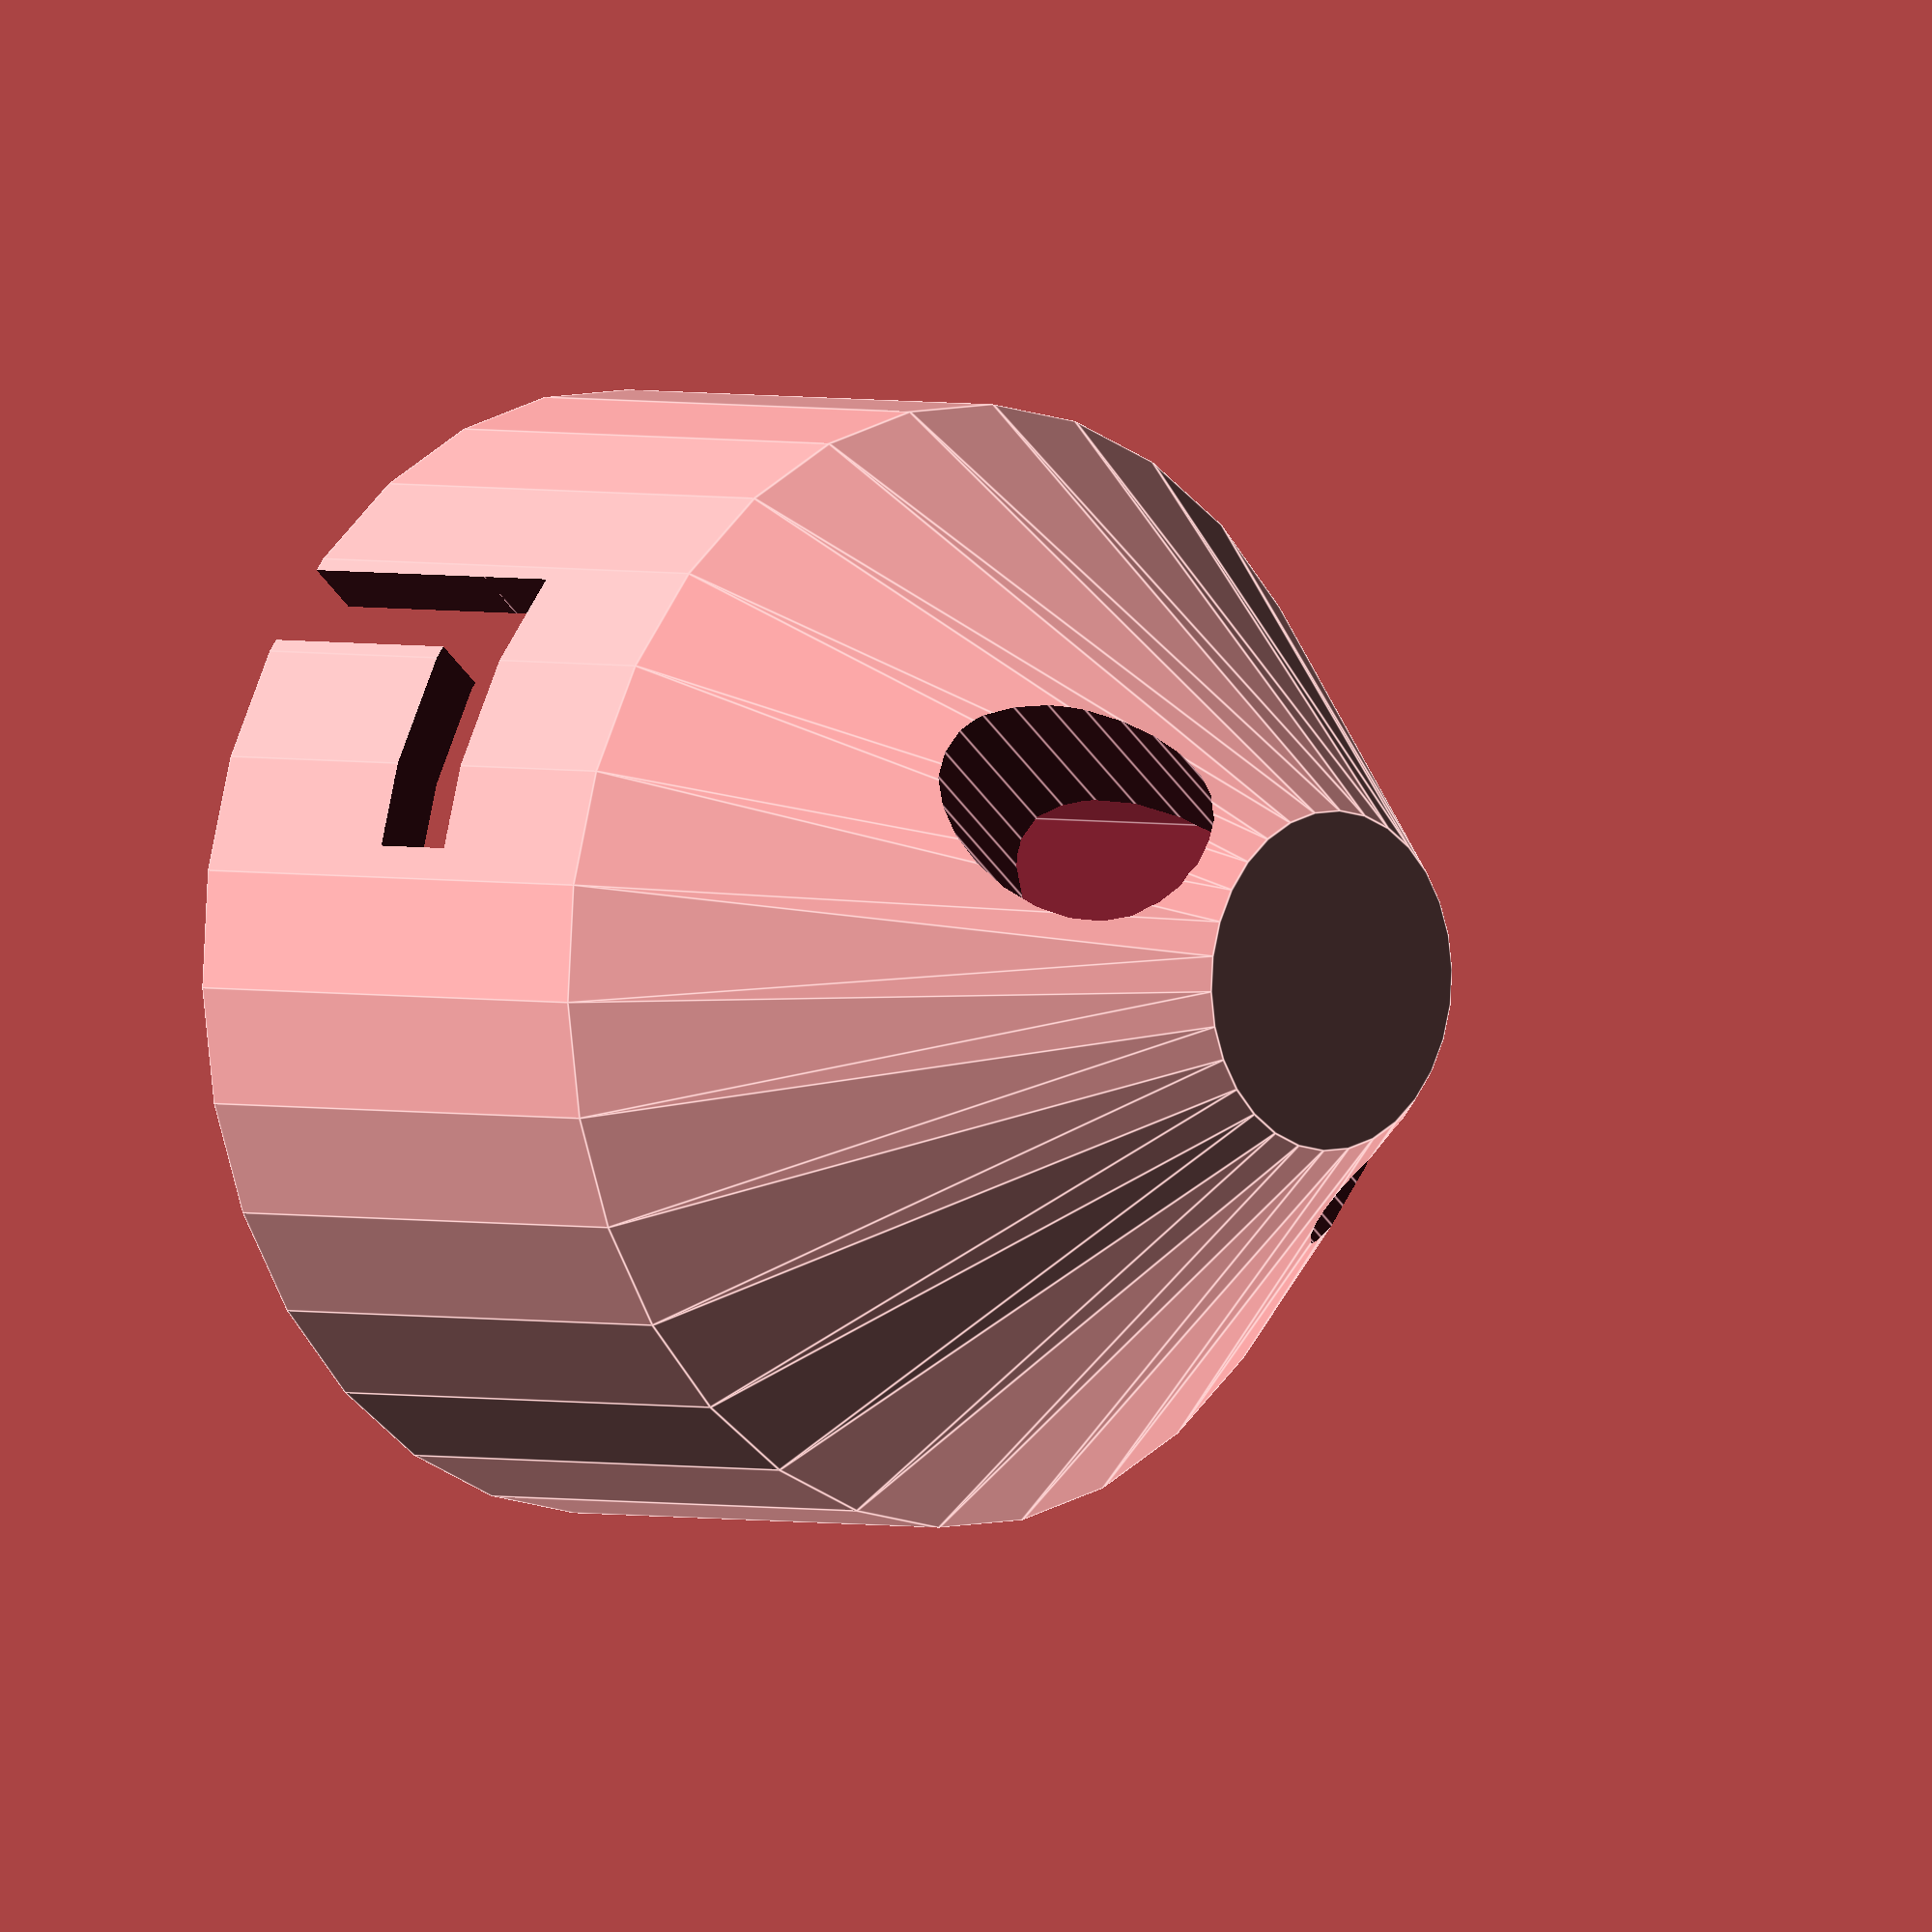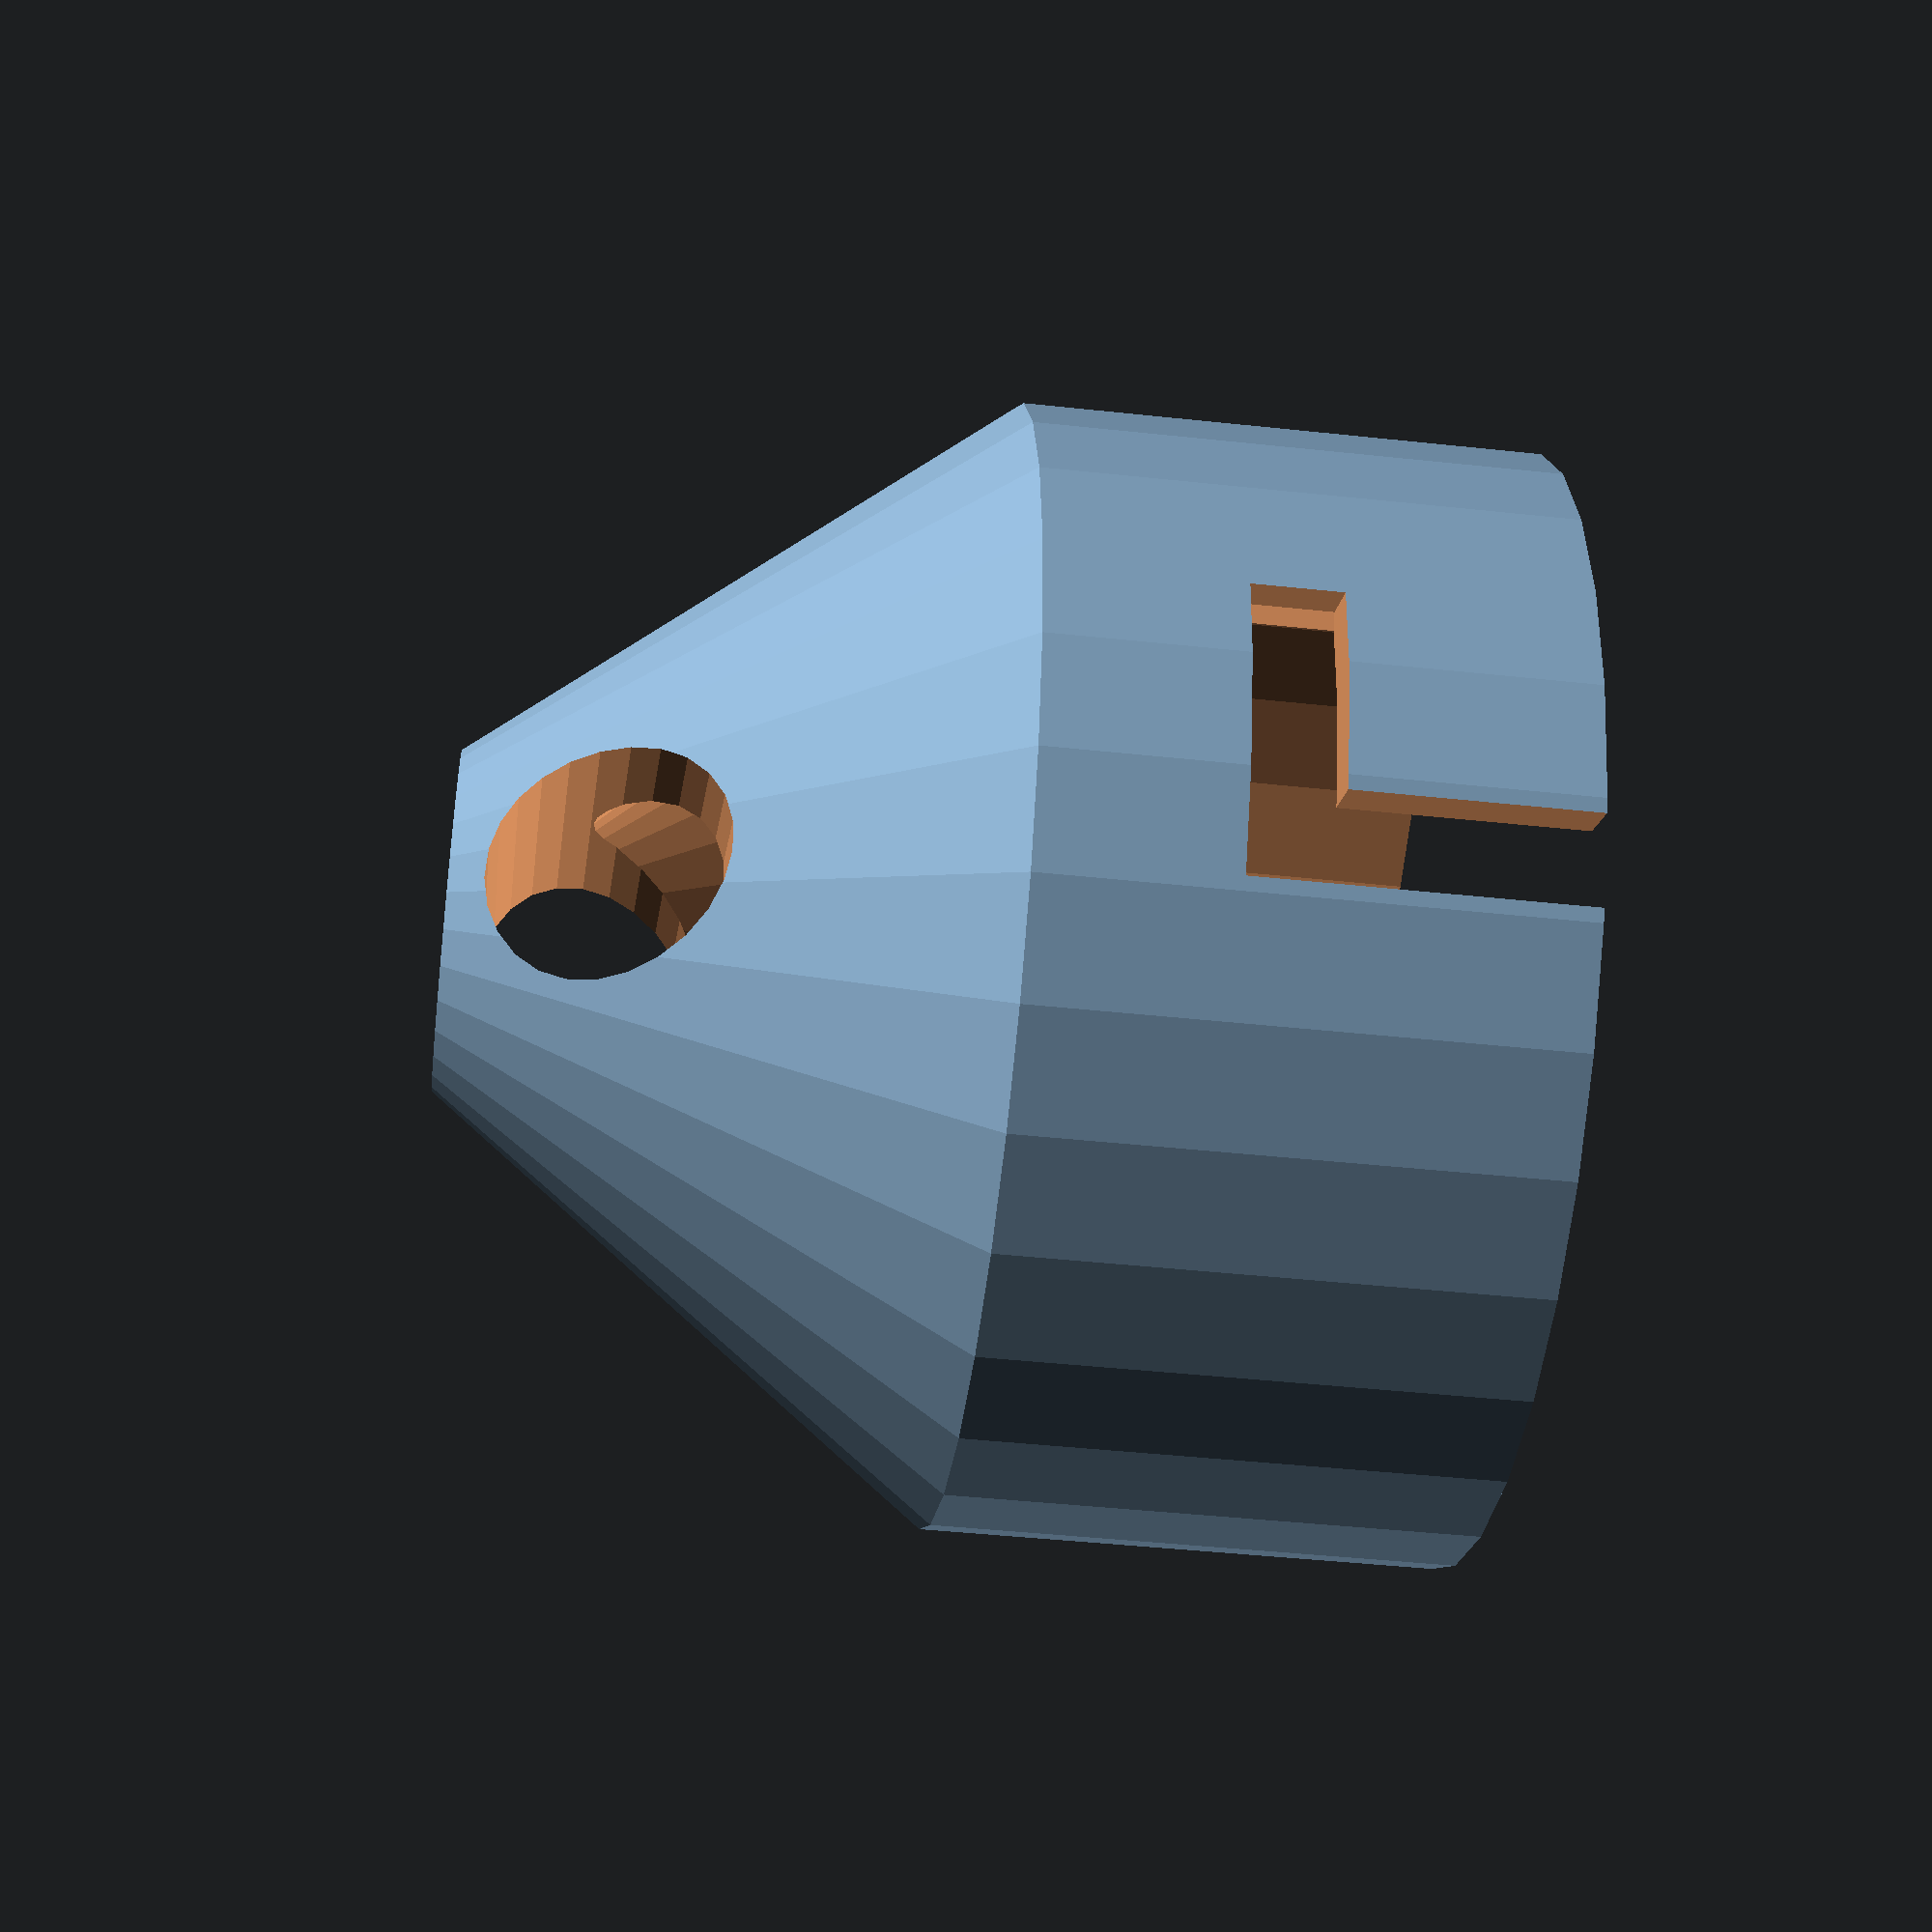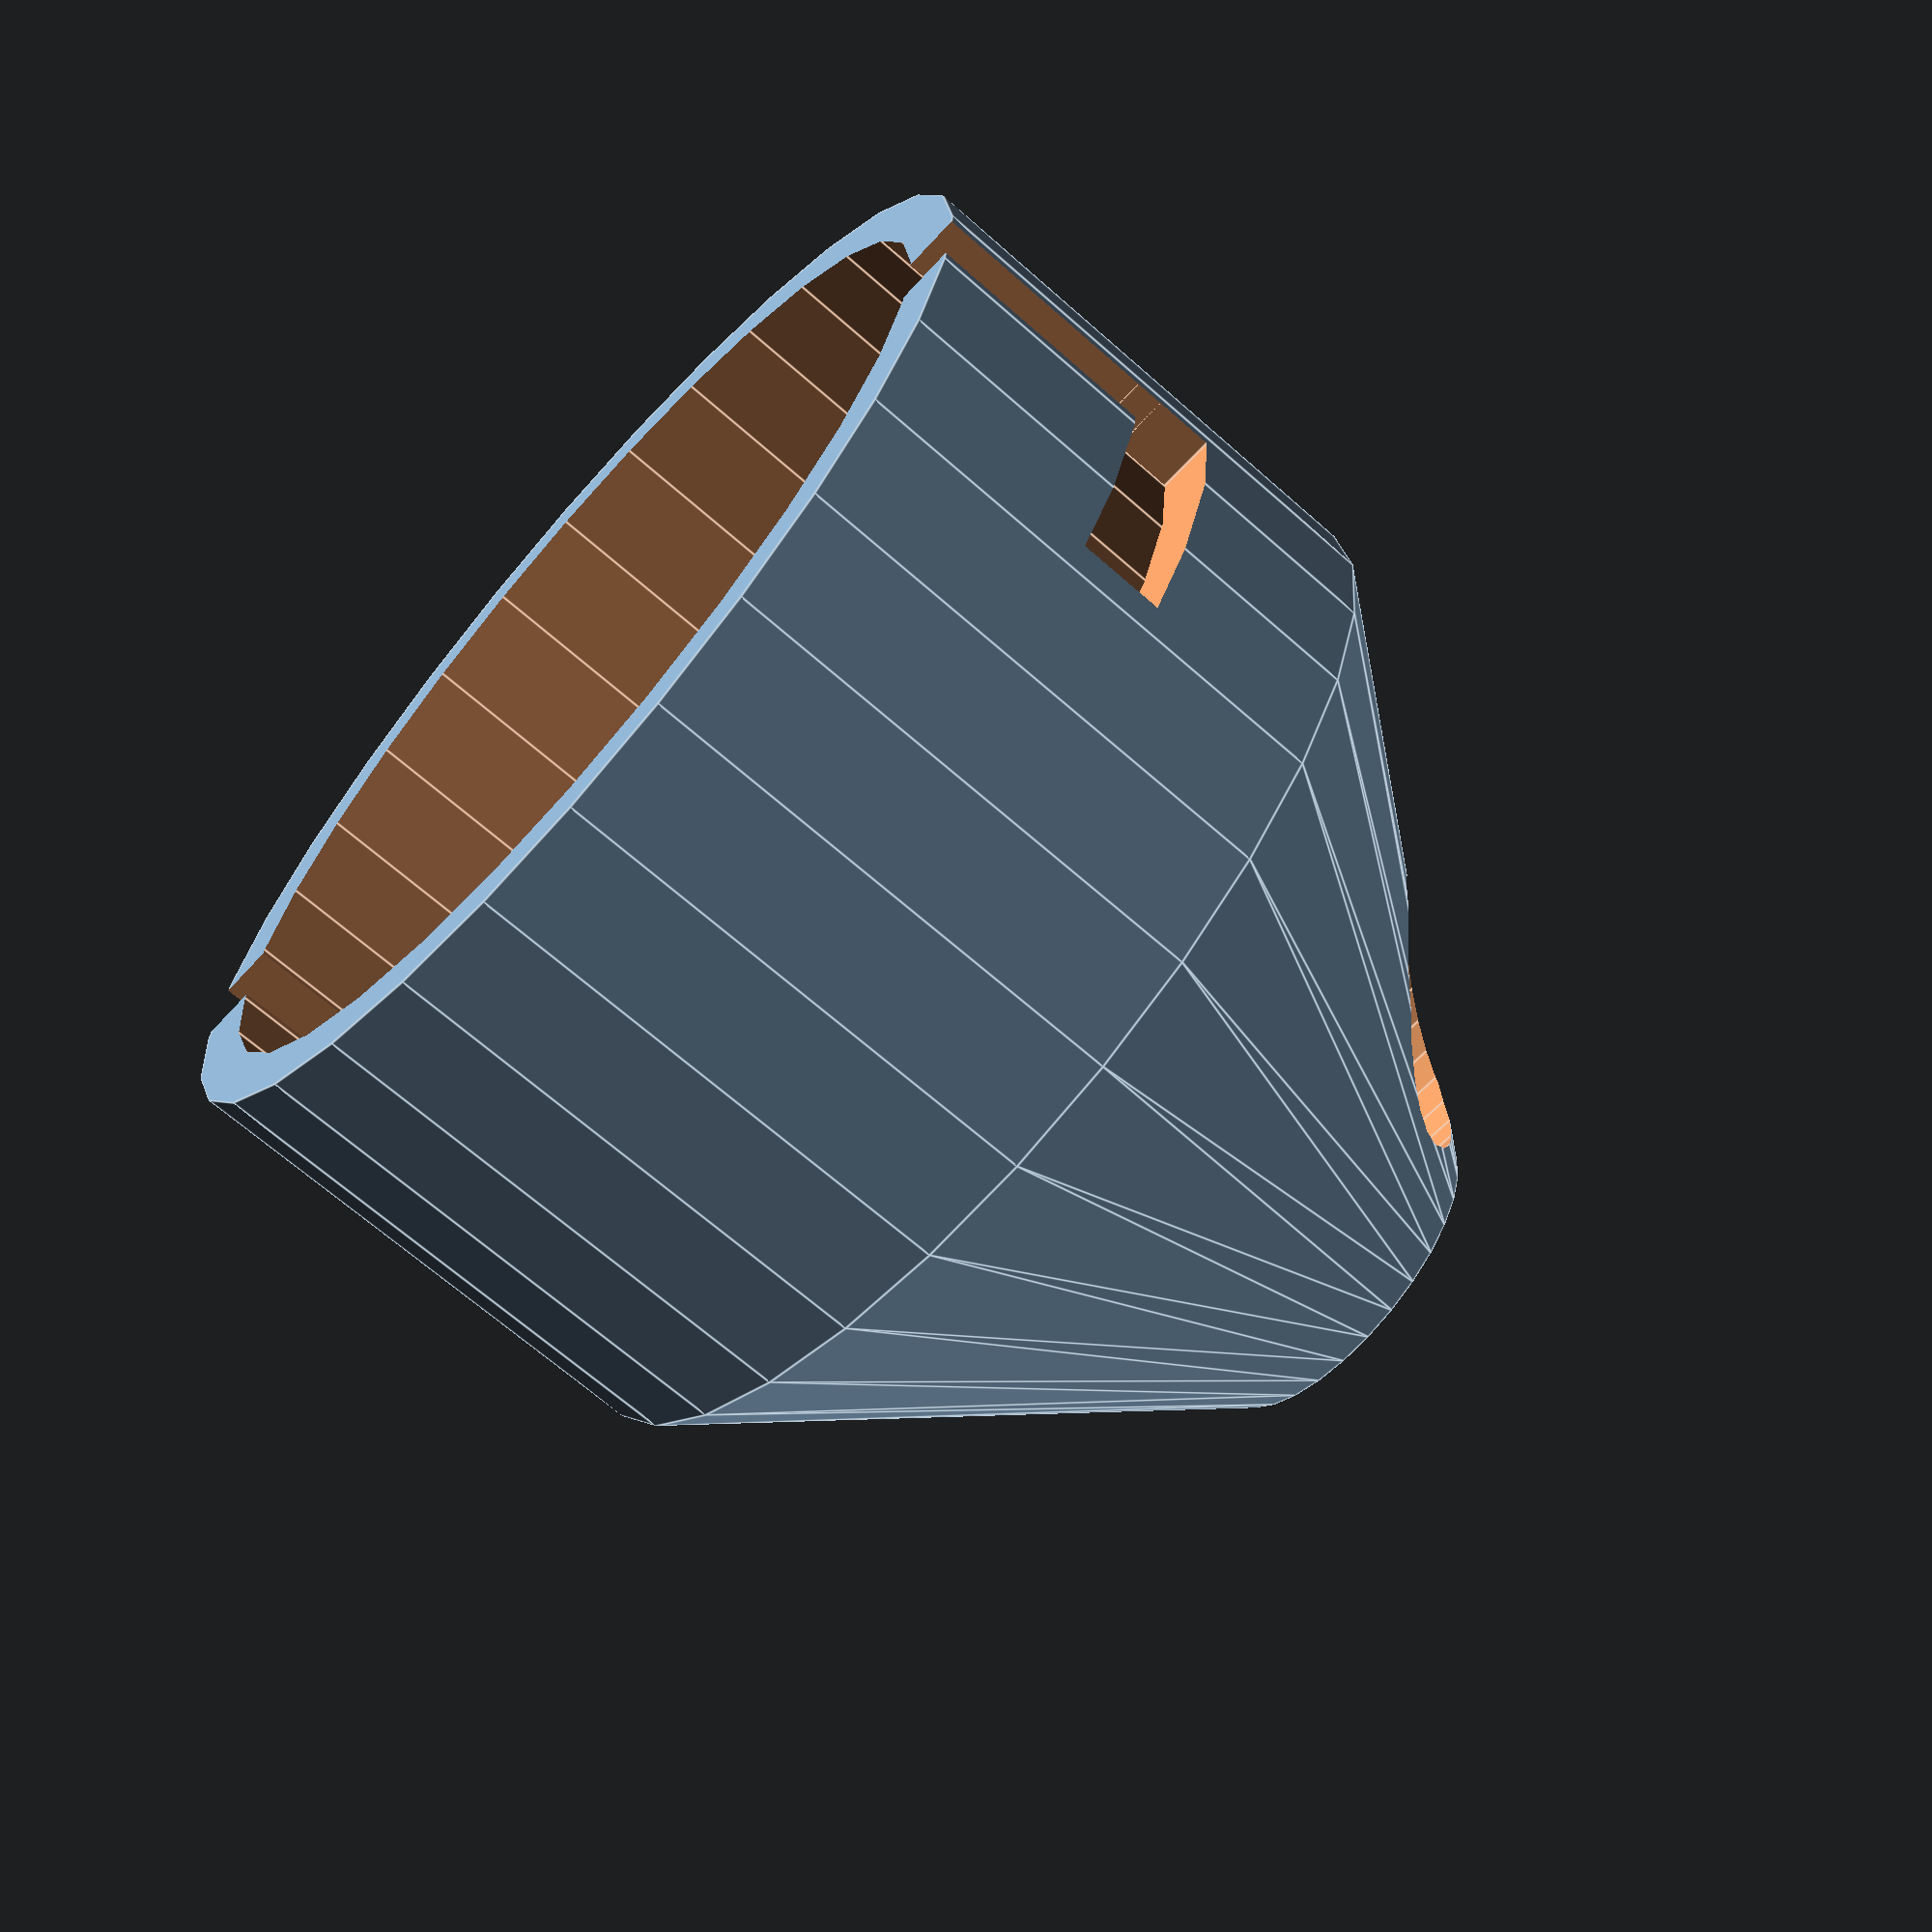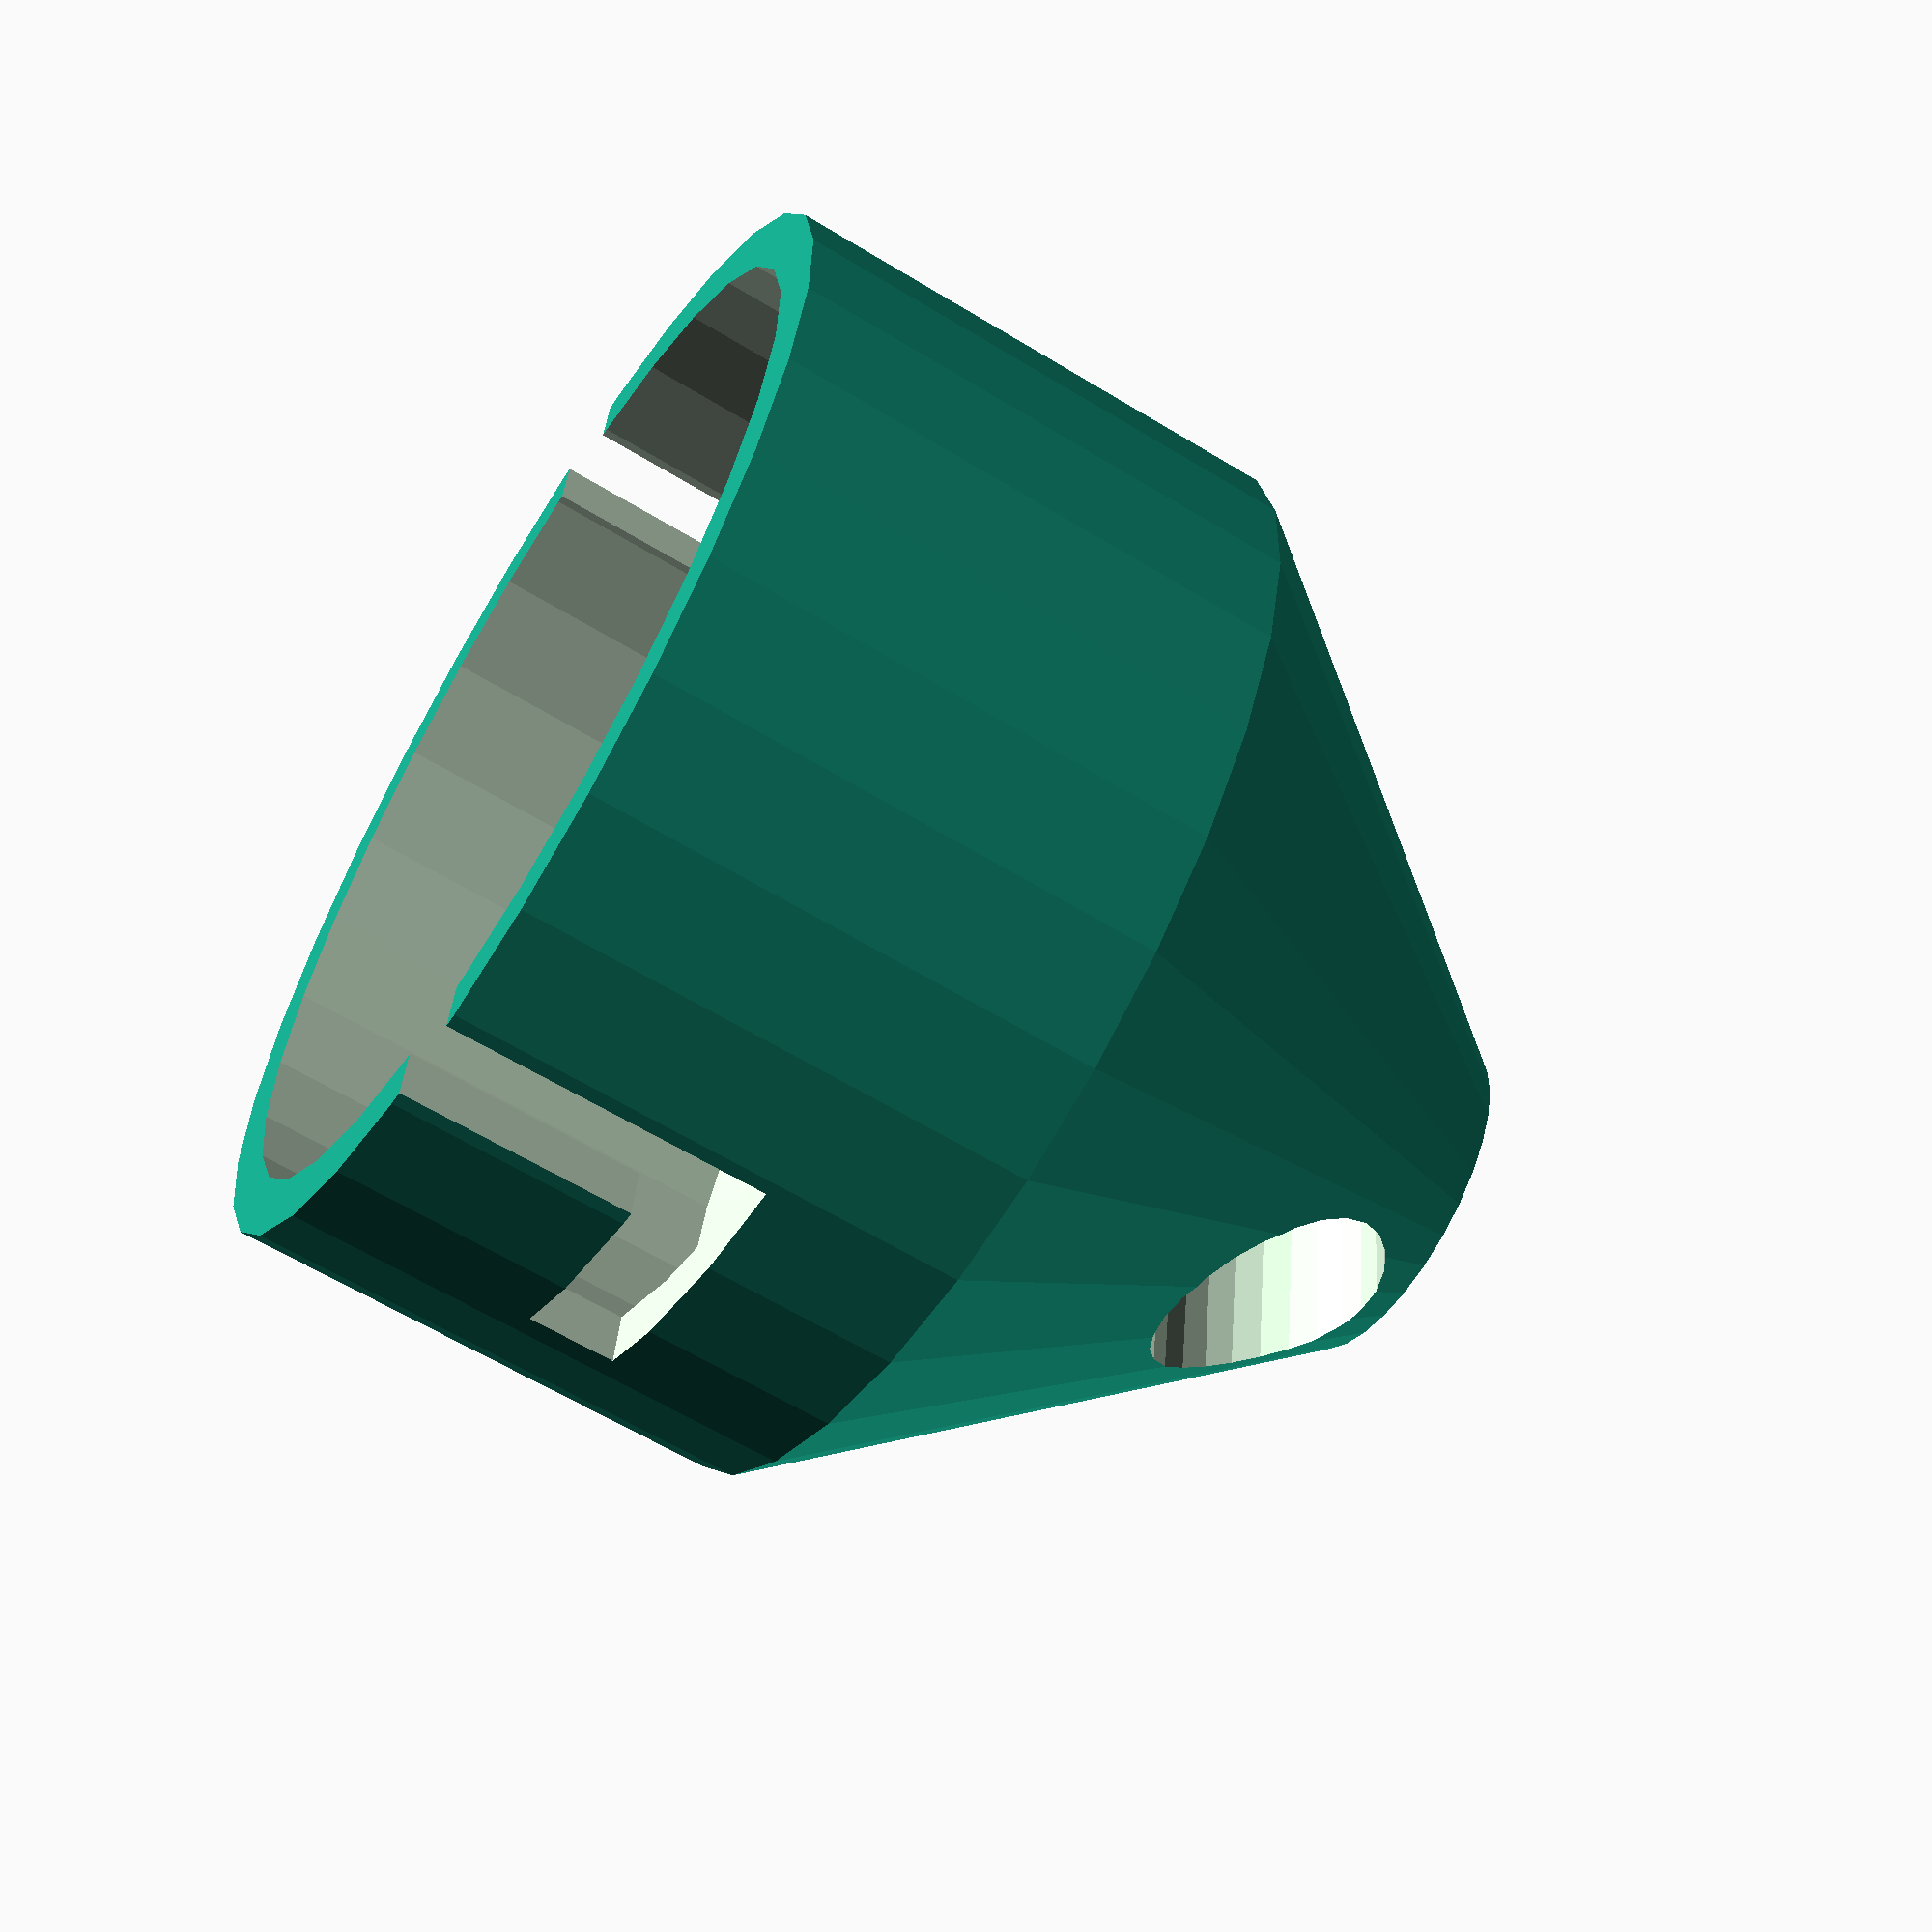
<openscad>
bDrawHat = true;
bDrawOuterCylinder = false;
bDrawInnerCylinder = false;

// Inner cylinder
innerHeight=50;
innerCylinderOuter = 25;
innerCylinderInner = 23;
innerCylinderBevel = 5;


// Outer cylinder
outerCylinderHole = innerCylinderOuter+innerCylinderBevel+1;
outerCylinderOuter = outerCylinderHole + 2;


// Hat
hatInnerCylinderSize = outerCylinderOuter + 1;
hatOuterCylinderSize = hatInnerCylinderSize + 4; // beefy
hatHeight = innerHeight / 2 + 10;
topSize = innerCylinderInner / 2;


if (bDrawInnerCylinder) {
    drawInnerCylinder();
}

if (bDrawOuterCylinder) {
    translate([0,0,-70])
        drawOuterCylinder();
}

if (bDrawHat){
    translate([0,0,70])
        drawHat();
}


module drawInnerCylinder() {
    difference() {
        union() {
            cylinder(r1=innerCylinderOuter+innerCylinderBevel, 
                r2=innerCylinderOuter + innerCylinderBevel, h=innerHeight / 10);
            cylinder(r1=innerCylinderOuter, r2=innerCylinderOuter, h=innerHeight);
            translate([0,0,innerHeight - (innerHeight / 10)])
                cylinder(r1=innerCylinderOuter+innerCylinderBevel, 
                    r2=innerCylinderOuter+innerCylinderBevel, h=innerHeight / 10);
        }
        translate([0,0,2])
            cylinder(r1=innerCylinderInner, r2=innerCylinderInner, h=innerHeight);        
    }
}

module drawOuterCylinder() {
    difference() {
        union() {
            cylinder(r1=outerCylinderOuter, r2=outerCylinderOuter, h=innerHeight + 5);
            // TODO: screw part?
            rotate([90,0,0])
                translate([0,53,-38])
                cylinder(r1=3, r2=3, innerCylinderOuter * 3);
        }
        translate([0,0,2])
            cylinder(r1=outerCylinderHole, r2=outerCylinderHole, h=innerHeight + 5);
    }    
}

module drawHat() {    
    // section that screws in
    difference() {
        union() {
            cylinder(r1=hatOuterCylinderSize, r2=hatOuterCylinderSize, h=hatHeight);
            translate([0,0,hatHeight])
                cylinder(r1=hatOuterCylinderSize, r2=topSize, h=hatHeight);

    
        }
        // Hollow inner
        translate([0,0,-2])
            cylinder(r1=hatInnerCylinderSize, r2=hatInnerCylinderSize, h=hatHeight);       
        
        // Hollow top
        translate([0,0,hatHeight - 3])
            cylinder(r1=hatInnerCylinderSize, r2=topSize - 5, h=hatHeight - 5);

        
        translate([0,50,hatHeight + 25])
            rotate([90, 0, 0])
                cylinder(r1=topSize * 2 / 3, r2=topSize * 2 / 3, h=150);
        
        // Side A slider
        translate([-3, 30, -2])
          cube([6, 10, 20]);        
        translate([-17, 30, 22])
            rotate([0, 90,0])
                cube([6, 10, 20]);
        
        
        // Side B slider
        translate([-3, -38, -2])
          cube([6, 10, 20]);
        
        translate([-3, -38, 22])
            rotate([0, 90,0])
                cube([6, 10, 20]);    
    }
        
}
</openscad>
<views>
elev=177.7 azim=309.9 roll=224.9 proj=o view=edges
elev=44.2 azim=119.4 roll=82.8 proj=p view=wireframe
elev=66.2 azim=85.0 roll=228.3 proj=p view=edges
elev=241.0 azim=172.6 roll=302.0 proj=p view=wireframe
</views>
